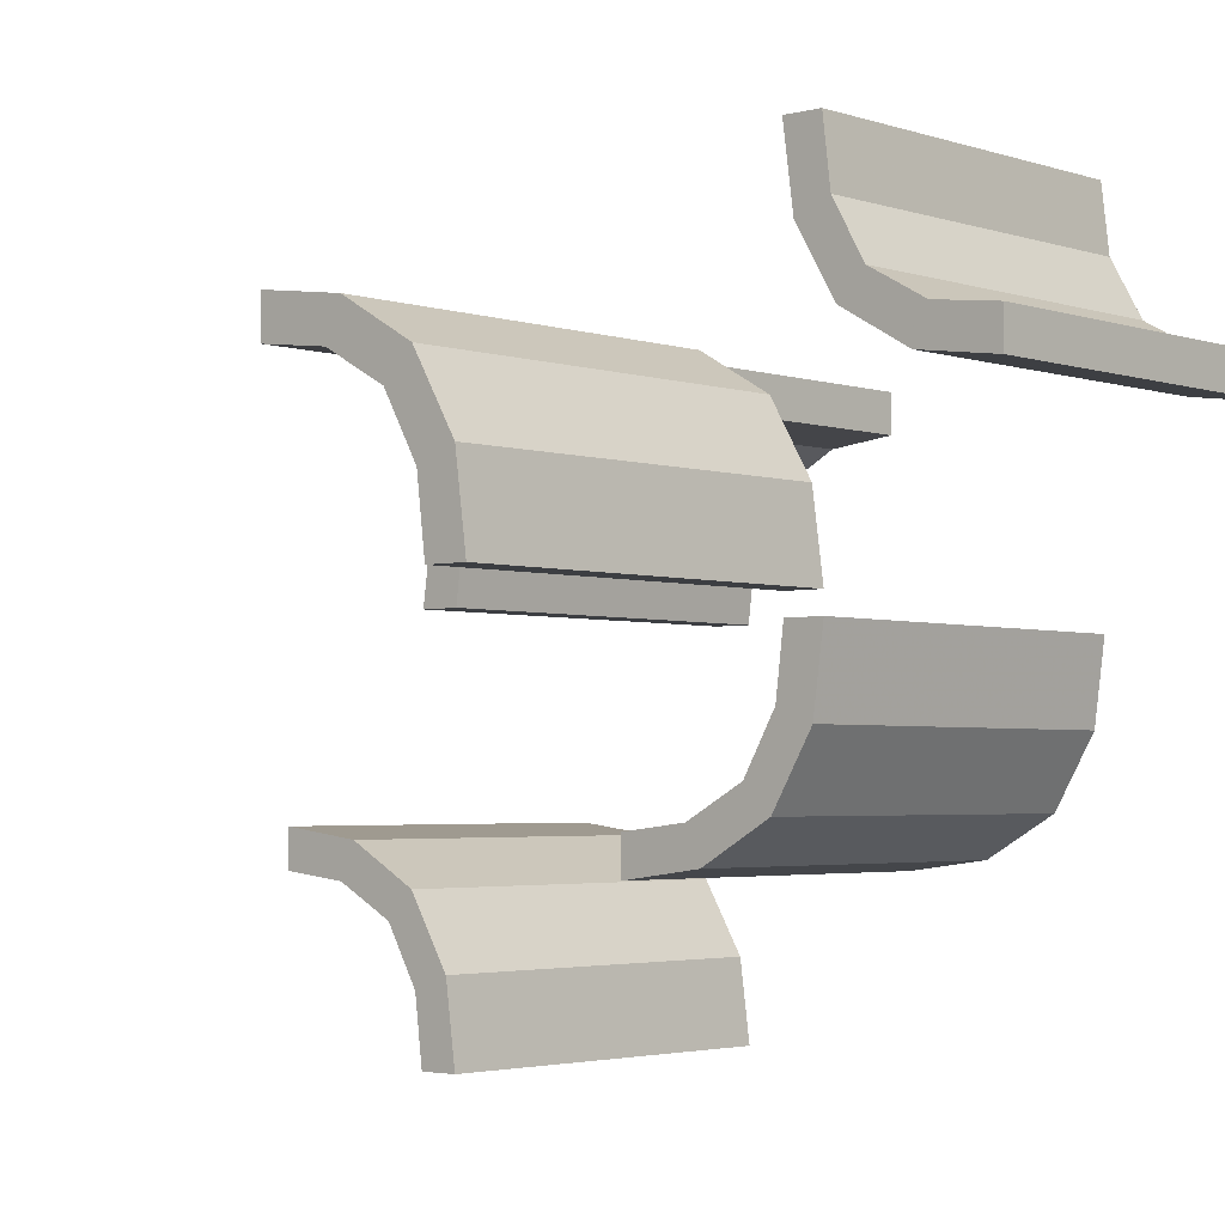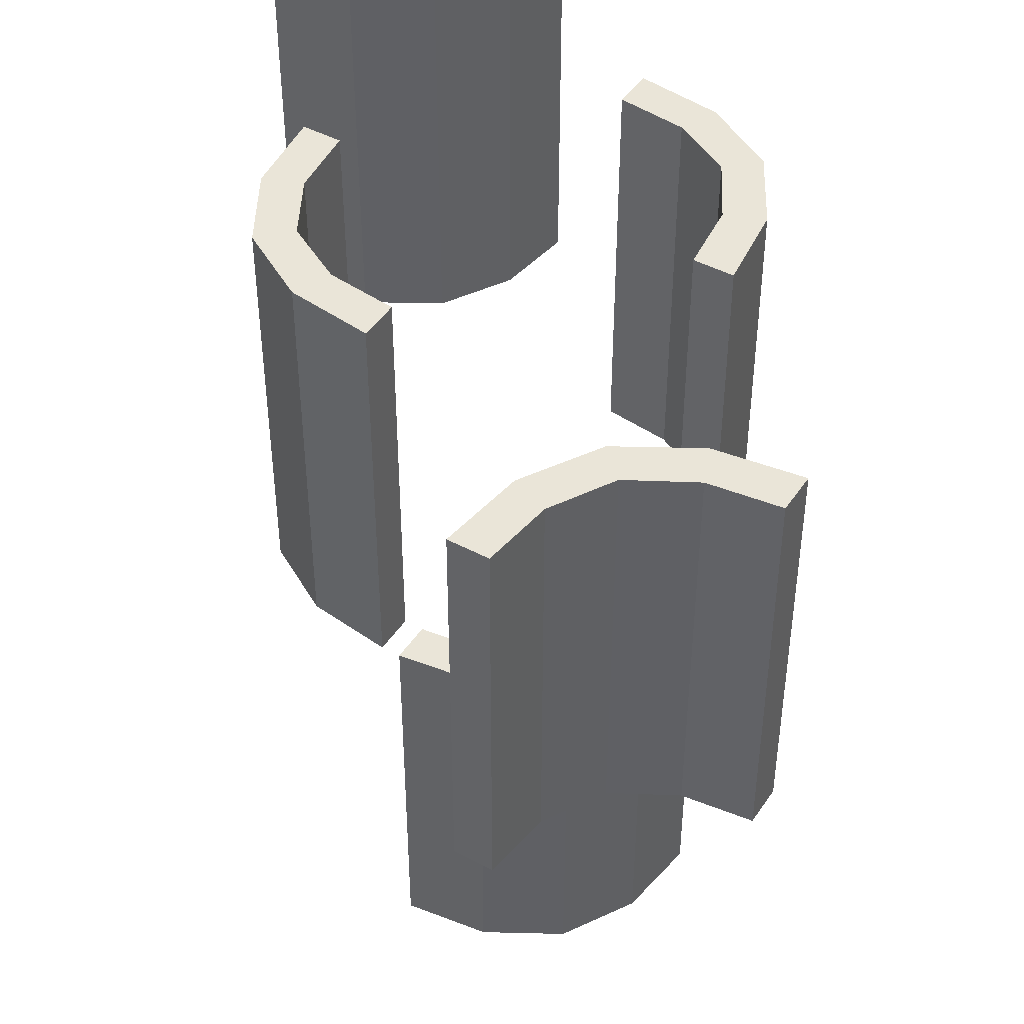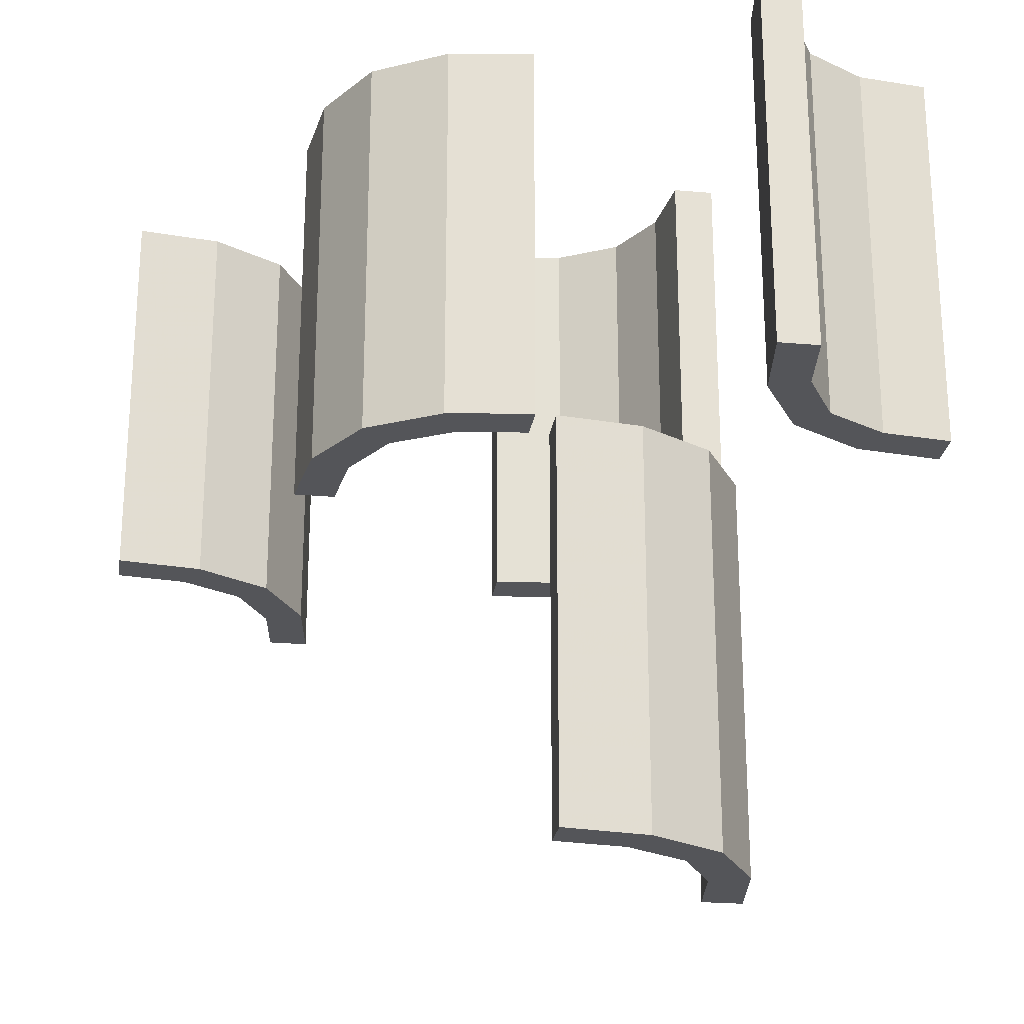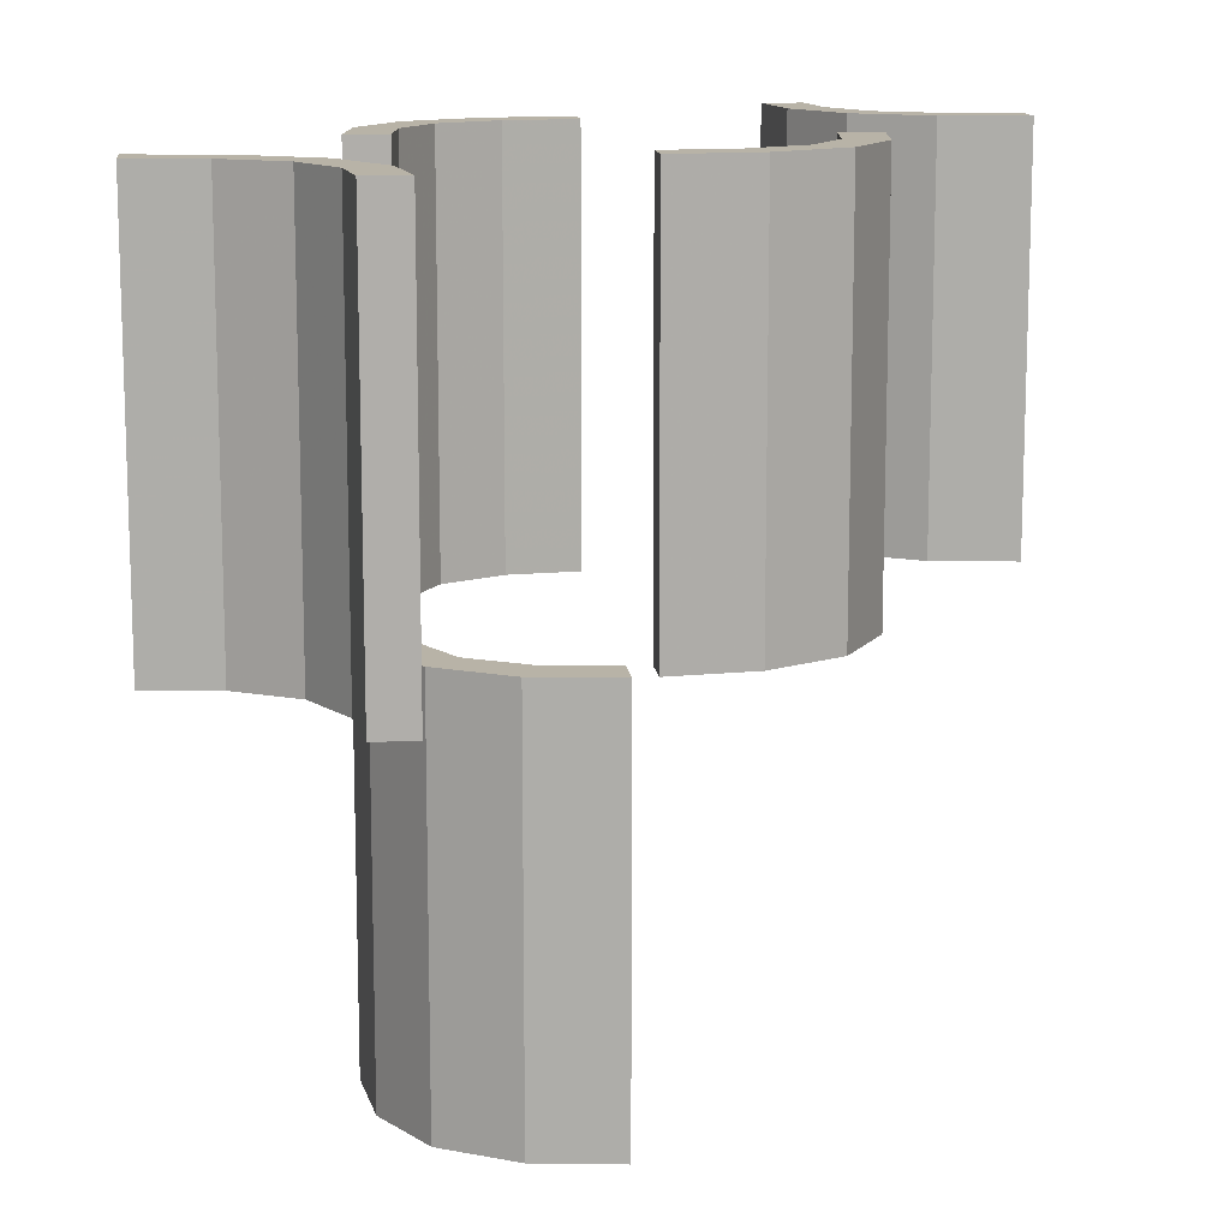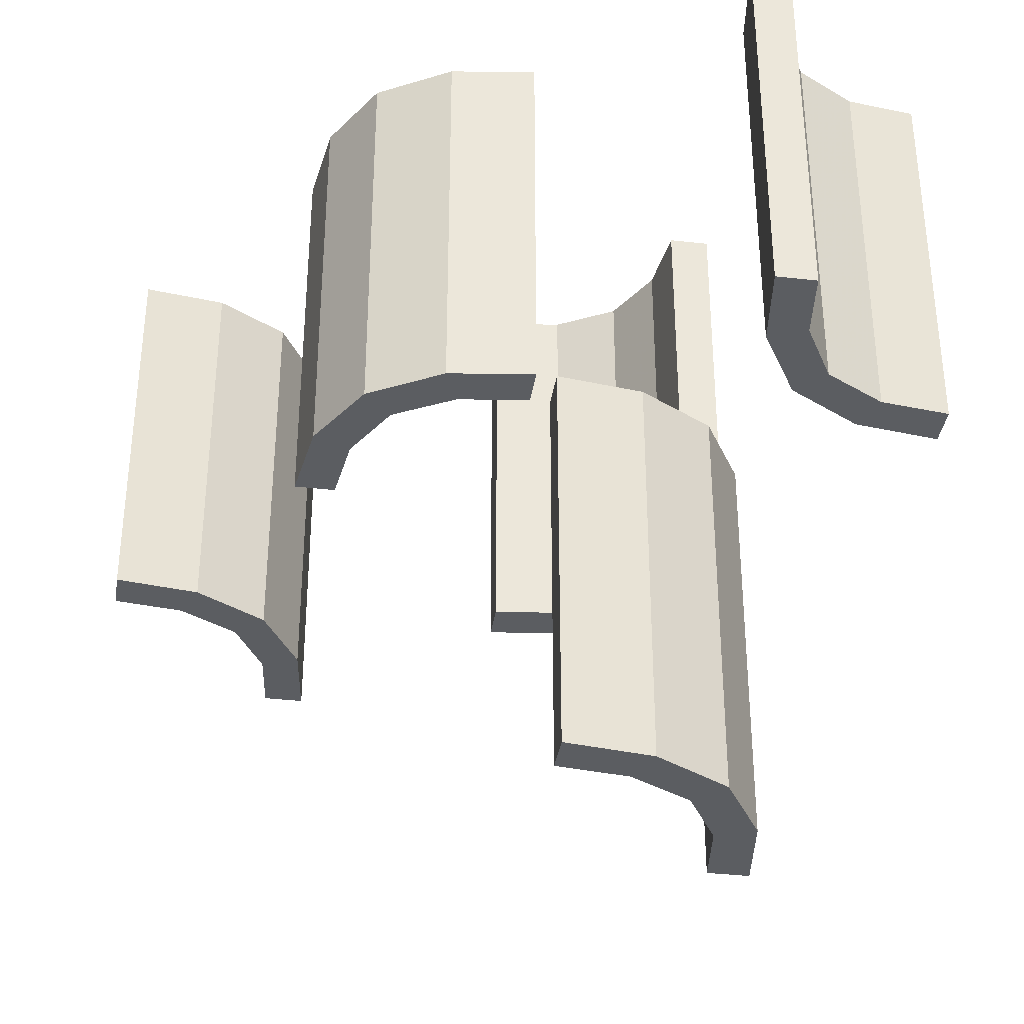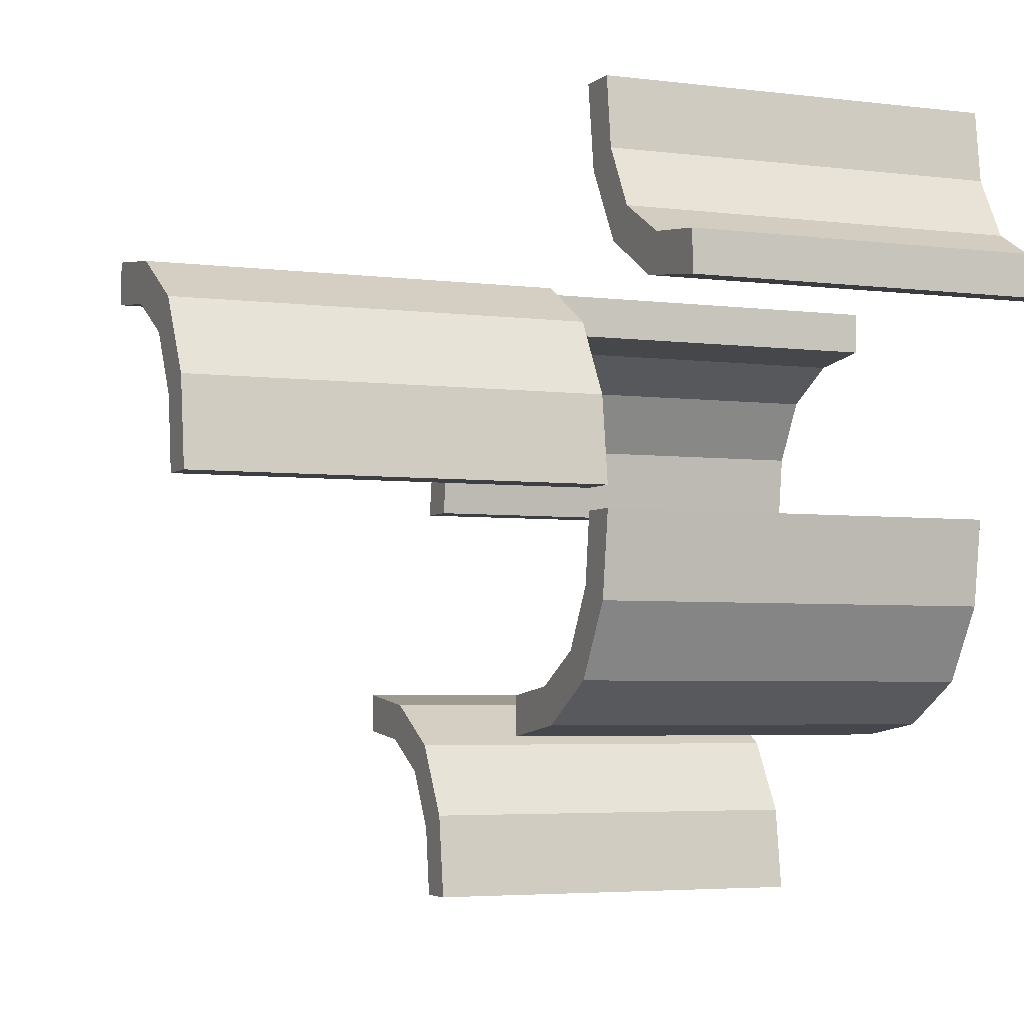
<metadata>
{"format":"obj","ext":"obj","renderer":"f3d","projection":"perspective","resolution":1024,"background":"white","views":[{"elev":-3.1,"azim":-138.5,"up":"+Y"},{"elev":45.3,"azim":-148.3,"up":"+Z"},{"elev":-24.6,"azim":171.8,"up":"+Z"},{"elev":12.7,"azim":-96.1,"up":"+Z"},{"elev":-36.1,"azim":171.5,"up":"+Z"},{"elev":-4.1,"azim":-113.4,"up":"+Y"}]}
</metadata>
<code>
v 0.402 -0.2846 0
v 0.402 -0.2846 0.5
v -0.261 0.1182 0
v -0.261 0.1182 -0.5
v -0.261 -0.1182 0
v -0.261 -0.1182 0.5
v -0.275 0.4868 0
v -0.275 0.4868 0.5
v -0.275 -0.01322 0
v -0.275 -0.01322 0.5
v -0.275 0.01322 0
v -0.275 0.01322 -0.5
v 0.4879 -0.2743 0
v 0.4879 -0.2743 0.5
v 0.4879 -0.2243 0
v 0.4879 -0.2243 0.5
v 0.2145 0.09953 0
v 0.2145 0.09953 0.5
v 0.3271 -0.3263 0
v 0.3271 -0.3263 0.25
v 0.3271 -0.3263 0.5
v 0.1174 0.2617 0
v 0.1174 0.2617 0.5
v -0.2082 0.209 0
v -0.2082 0.209 -0.5
v -0.2082 0.209 -0.25
v -0.2082 -0.209 0
v -0.2082 -0.209 0.25
v -0.2082 -0.209 0.5
v -0.2918 0.291 0
v -0.2918 0.291 0.25
v -0.2918 0.291 0.5
v 0.3826 -0.2383 0
v 0.3826 -0.2383 0.5
v 0.1729 0.1737 0
v 0.1729 0.1737 0.25
v 0.1729 0.1737 0.5
v 0.2855 -0.4005 0
v 0.2855 -0.4005 0.5
v 0.01215 0.2257 0
v 0.01215 0.2257 0.5
v 0.01215 0.2757 0
v 0.01215 0.2757 0.5
v -0.225 0.4868 0
v -0.225 0.4868 0.5
v -0.225 -0.01322 0
v -0.225 -0.01322 0.5
v -0.225 0.01322 0
v -0.225 0.01322 -0.5
v -0.239 0.3818 0
v -0.239 0.3818 0.5
v 0.09804 0.2154 0
v 0.09804 0.2154 0.5
v -0.09804 -0.2154 0
v -0.09804 -0.2154 0.5
v -0.09804 0.2154 0
v -0.09804 0.2154 -0.5
v 0.239 -0.3818 0
v 0.239 -0.3818 0.5
v 0.225 0.01322 0
v 0.225 0.01322 0.5
v 0.225 -0.4868 0
v 0.225 -0.4868 0.5
v -0.01215 -0.2757 0
v -0.01215 -0.2757 0.5
v -0.01215 -0.2257 0
v -0.01215 -0.2257 0.5
v -0.01215 0.2257 0
v -0.01215 0.2257 -0.5
v -0.01215 0.2757 0
v -0.01215 0.2757 -0.5
v -0.2855 0.4005 0
v -0.2855 0.4005 0.5
v -0.1729 0.1737 0
v -0.1729 0.1737 -0.5
v -0.1729 0.1737 -0.25
v -0.1729 -0.1737 0
v -0.1729 -0.1737 0.25
v -0.1729 -0.1737 0.5
v -0.3826 0.2383 0
v -0.3826 0.2383 0.5
v 0.2918 -0.291 0
v 0.2918 -0.291 0.25
v 0.2918 -0.291 0.5
v 0.2082 0.209 0
v 0.2082 0.209 0.25
v 0.2082 0.209 0.5
v -0.1174 0.2617 0
v -0.1174 0.2617 -0.5
v -0.1174 -0.2617 0
v -0.1174 -0.2617 0.5
v -0.3271 0.3263 0
v -0.3271 0.3263 0.25
v -0.3271 0.3263 0.5
v -0.2145 -0.09953 0
v -0.2145 -0.09953 0.5
v -0.2145 0.09953 0
v -0.2145 0.09953 -0.5
v -0.4879 0.2243 0
v -0.4879 0.2243 0.5
v -0.4879 0.2743 0
v -0.4879 0.2743 0.5
v 0.275 0.01322 0
v 0.275 0.01322 0.5
v 0.275 -0.4868 0
v 0.275 -0.4868 0.5
v 0.261 0.1182 0
v 0.261 0.1182 0.5
v -0.402 0.2846 0
v -0.402 0.2846 0.5
f 52 22 42
f 42 40 52
f 22 52 35
f 35 85 22
f 35 17 107
f 60 103 17
f 107 17 103
f 85 35 107
f 22 85 86
f 23 86 87
f 42 22 23
f 86 23 22
f 104 108 107
f 107 108 86
f 86 108 87
f 85 107 86
f 61 104 103
f 17 35 36
f 18 36 37
f 60 17 18
f 36 18 17
f 41 53 52
f 52 53 36
f 36 53 37
f 35 52 36
f 43 41 40
f 53 43 23
f 43 53 41
f 23 37 53
f 37 23 87
f 37 108 18
f 61 18 104
f 108 104 18
f 87 108 37
f 42 23 43
f 104 107 103
f 61 103 60
f 60 18 61
f 41 52 40
f 43 40 42
f 109 80 99
f 99 101 109
f 80 109 92
f 92 30 80
f 92 72 50
f 7 44 72
f 50 72 44
f 30 92 50
f 80 30 31
f 81 31 32
f 99 80 81
f 31 81 80
f 45 51 50
f 50 51 31
f 31 51 32
f 30 50 31
f 8 45 44
f 72 92 93
f 73 93 94
f 7 72 73
f 93 73 72
f 102 110 109
f 109 110 93
f 93 110 94
f 92 109 93
f 100 102 101
f 110 100 81
f 100 110 102
f 81 94 110
f 94 81 32
f 94 51 73
f 8 73 45
f 51 45 73
f 32 51 94
f 99 81 100
f 45 50 44
f 8 44 7
f 7 73 8
f 102 109 101
f 100 101 99
f 56 88 70
f 70 68 56
f 88 56 74
f 74 24 88
f 74 97 3
f 48 11 97
f 3 97 11
f 24 74 3
f 88 24 26
f 89 26 25
f 70 88 89
f 26 89 88
f 12 4 3
f 3 4 26
f 26 4 25
f 24 3 26
f 49 12 11
f 97 74 76
f 98 76 75
f 48 97 98
f 76 98 97
f 69 57 56
f 56 57 76
f 76 57 75
f 74 56 76
f 71 69 68
f 57 71 89
f 71 57 69
f 89 75 57
f 75 89 25
f 75 4 98
f 49 98 12
f 4 12 98
f 25 4 75
f 70 89 71
f 12 3 11
f 49 11 48
f 48 98 49
f 69 56 68
f 71 68 70
f 2 34 16
f 16 14 2
f 34 2 21
f 21 84 34
f 21 39 59
f 106 63 39
f 59 39 63
f 84 21 59
f 34 84 83
f 33 83 82
f 16 34 33
f 83 33 34
f 62 58 59
f 59 58 83
f 83 58 82
f 84 59 83
f 105 62 63
f 39 21 20
f 38 20 19
f 106 39 38
f 20 38 39
f 13 1 2
f 2 1 20
f 20 1 19
f 21 2 20
f 15 13 14
f 1 15 33
f 15 1 13
f 33 19 1
f 19 33 82
f 19 58 38
f 105 38 62
f 58 62 38
f 82 58 19
f 16 33 15
f 62 59 63
f 105 63 106
f 106 38 105
f 13 2 14
f 15 14 16
f 54 90 64
f 64 66 54
f 90 54 77
f 77 27 90
f 77 95 5
f 46 9 95
f 5 95 9
f 27 77 5
f 90 27 28
f 91 28 29
f 64 90 91
f 28 91 90
f 10 6 5
f 5 6 28
f 28 6 29
f 27 5 28
f 47 10 9
f 95 77 78
f 96 78 79
f 46 95 96
f 78 96 95
f 67 55 54
f 54 55 78
f 78 55 79
f 77 54 78
f 65 67 66
f 55 65 91
f 65 55 67
f 91 79 55
f 79 91 29
f 79 6 96
f 47 96 10
f 6 10 96
f 29 6 79
f 64 91 65
f 10 5 9
f 47 9 46
f 46 96 47
f 67 54 66
f 65 66 64

</code>
